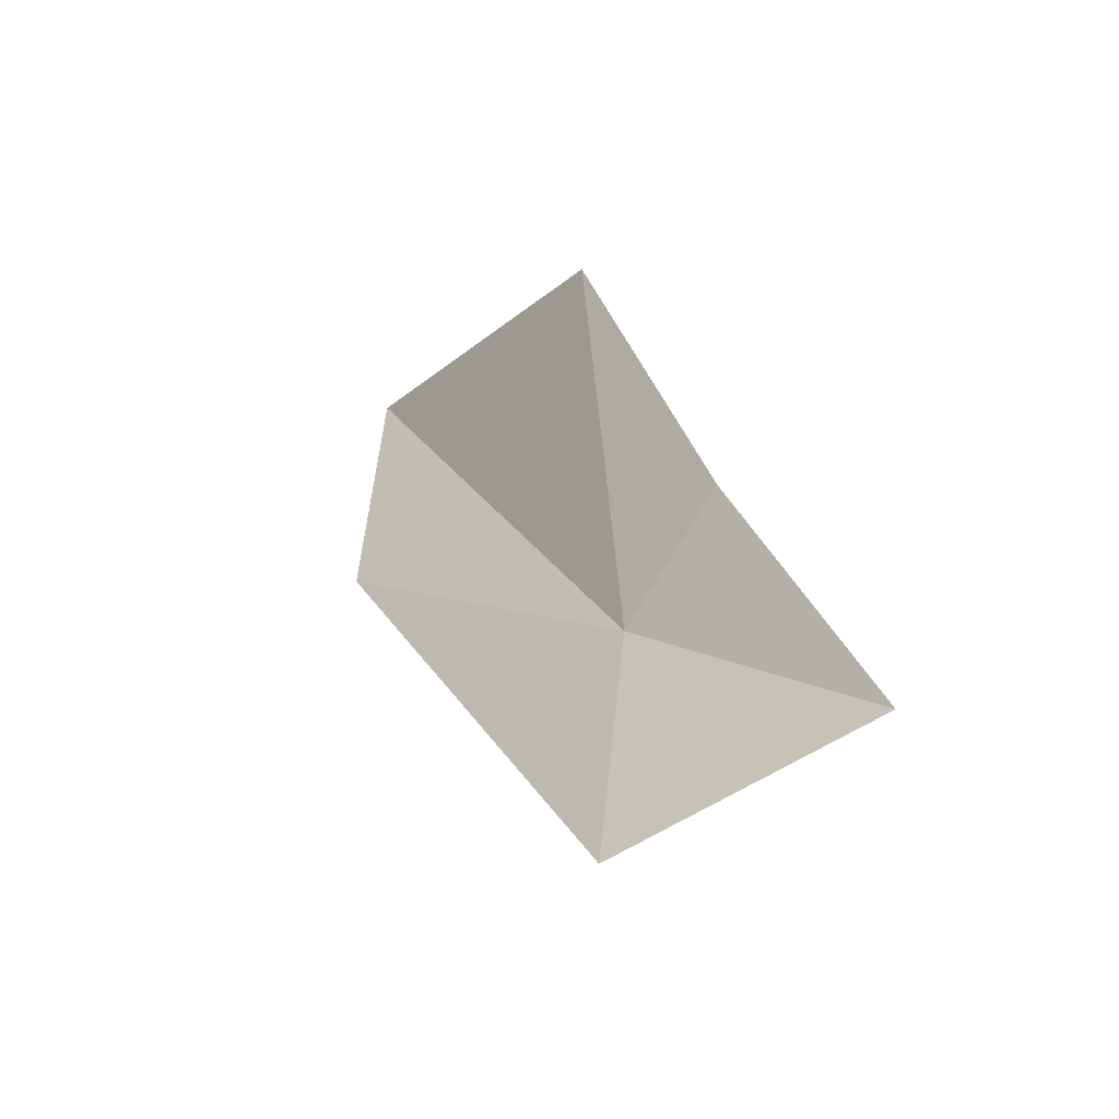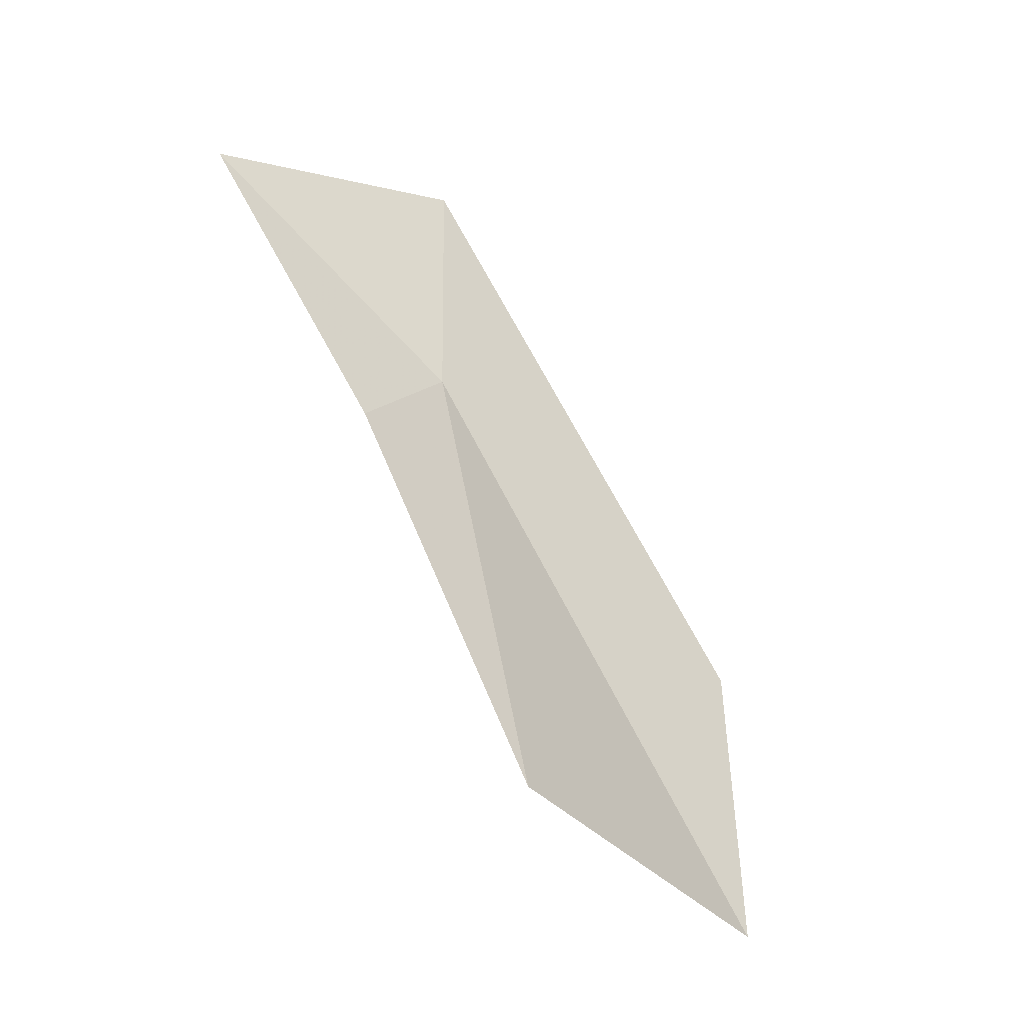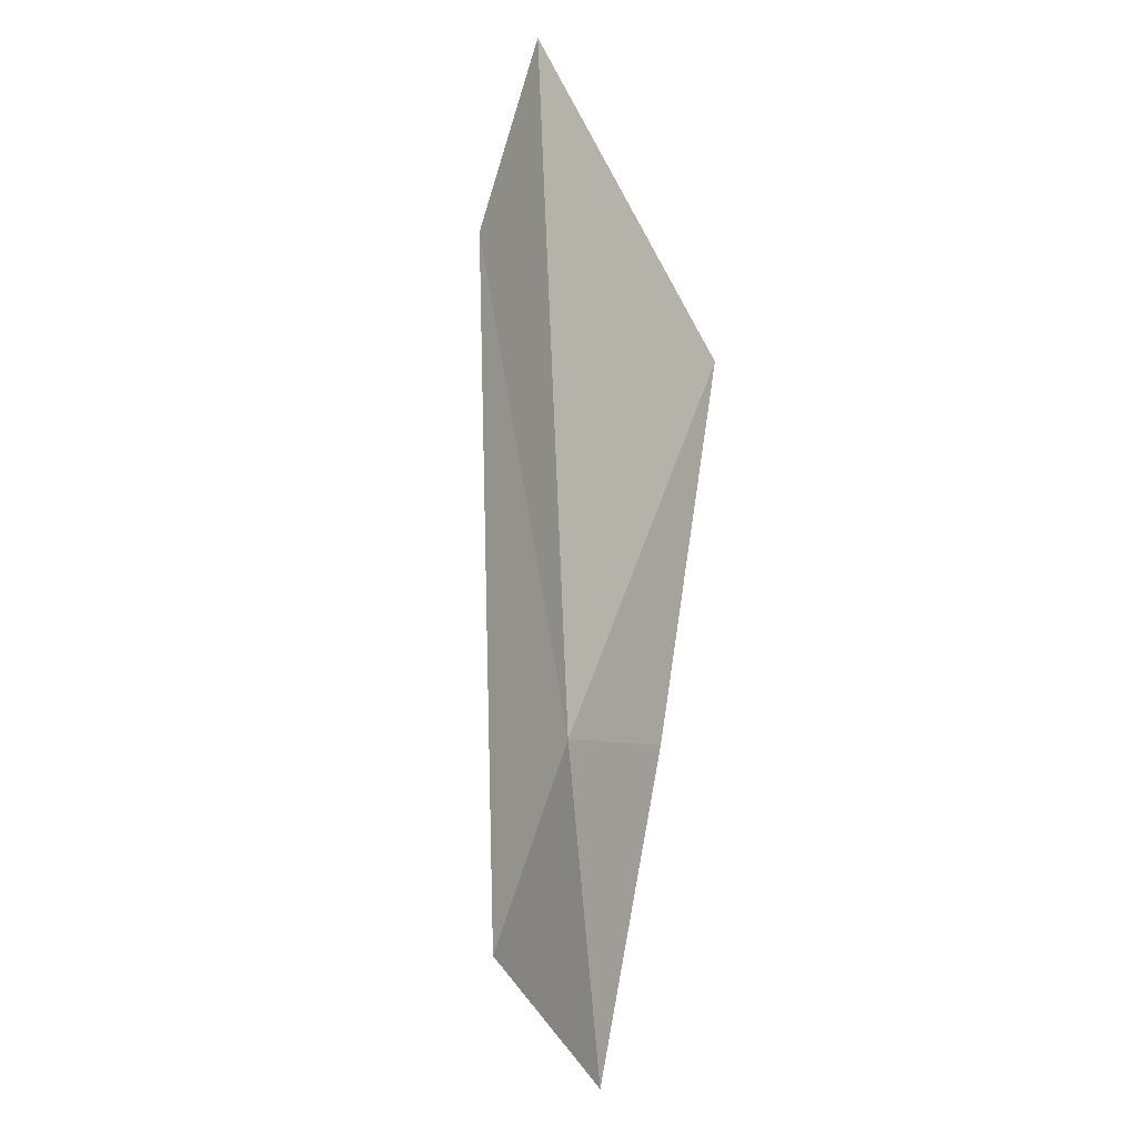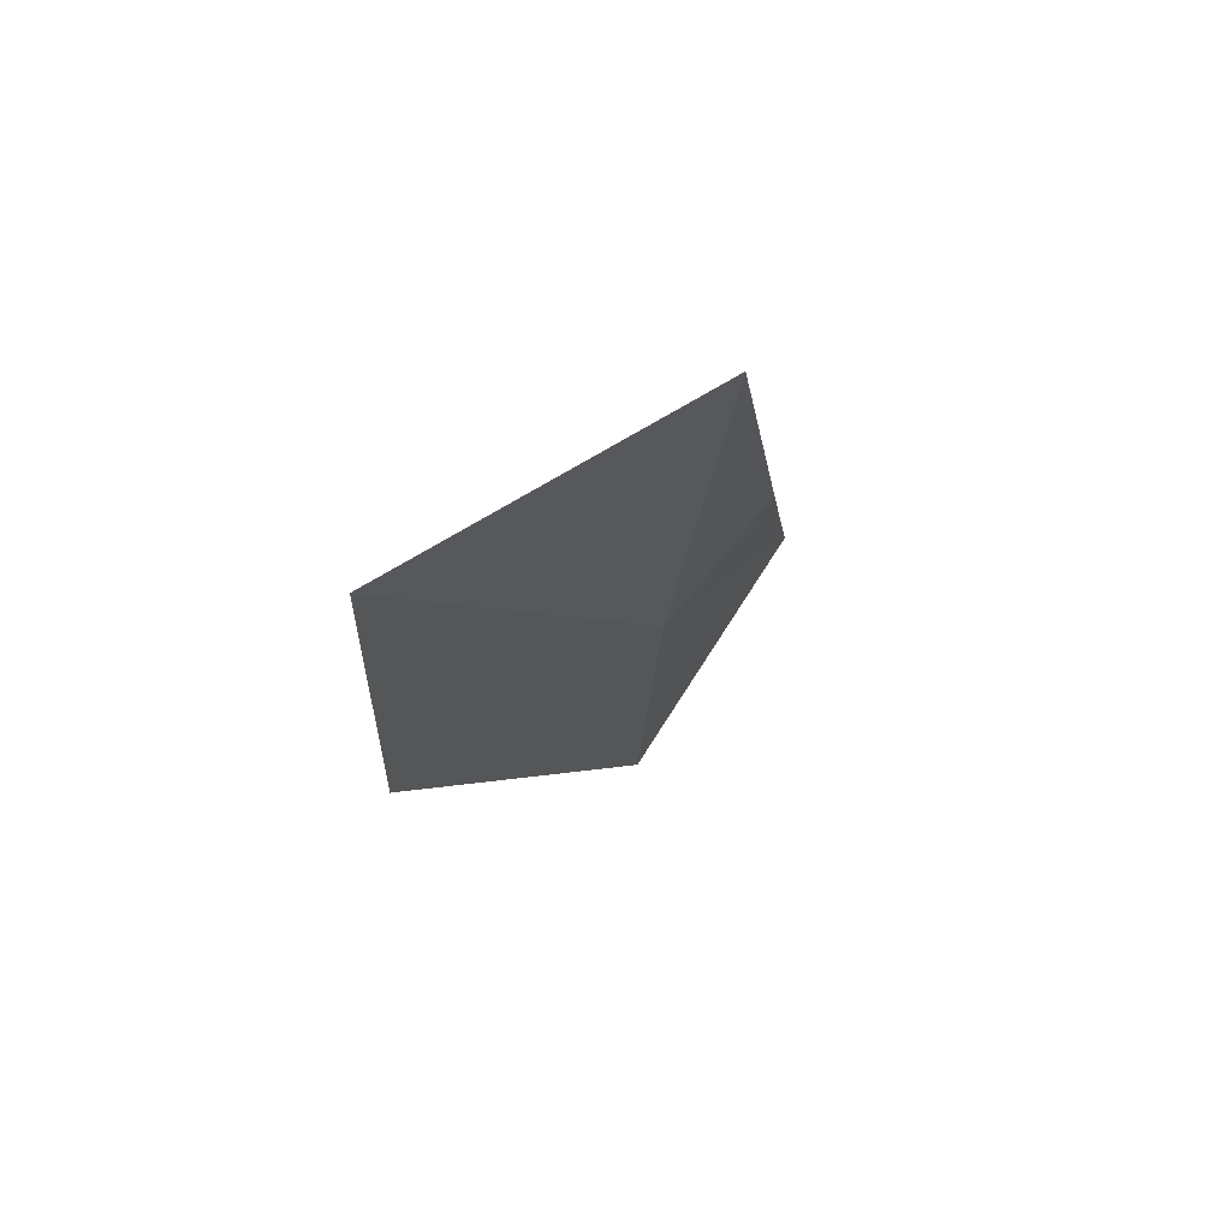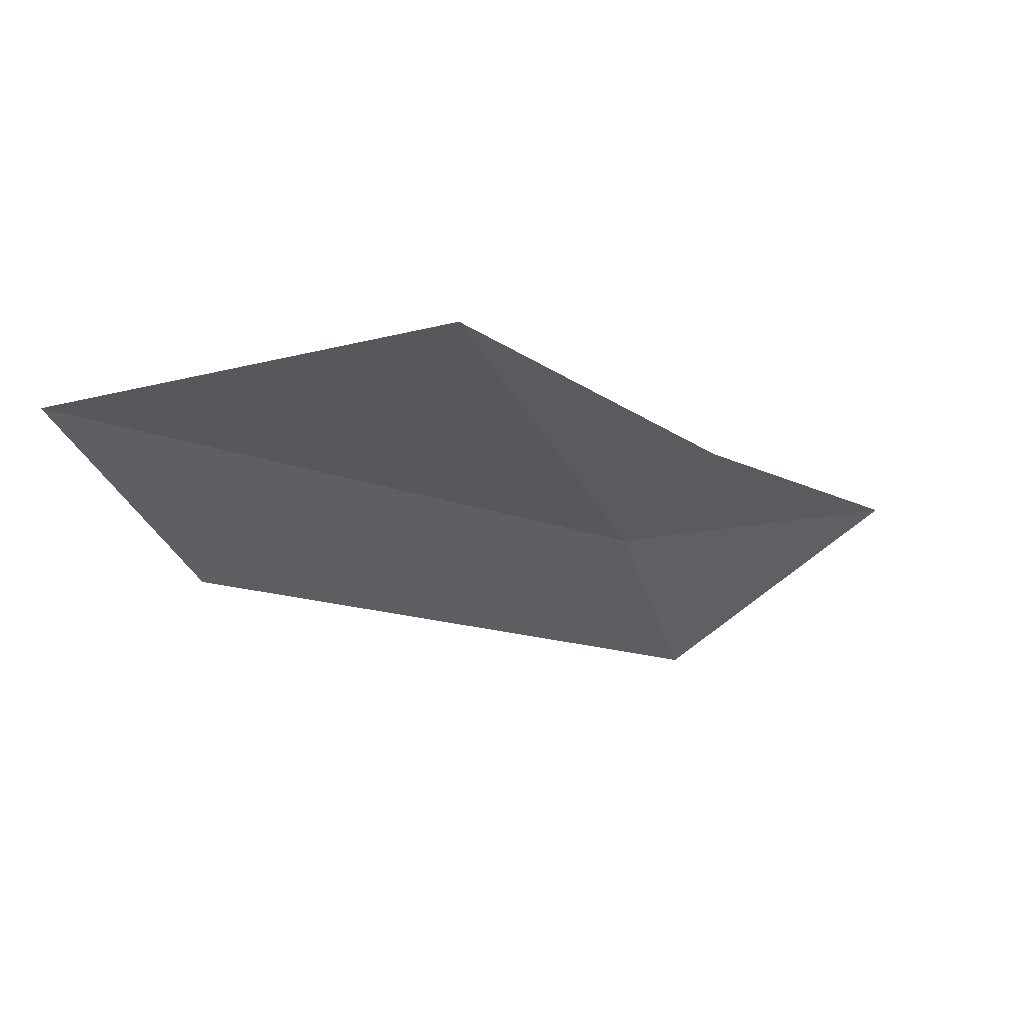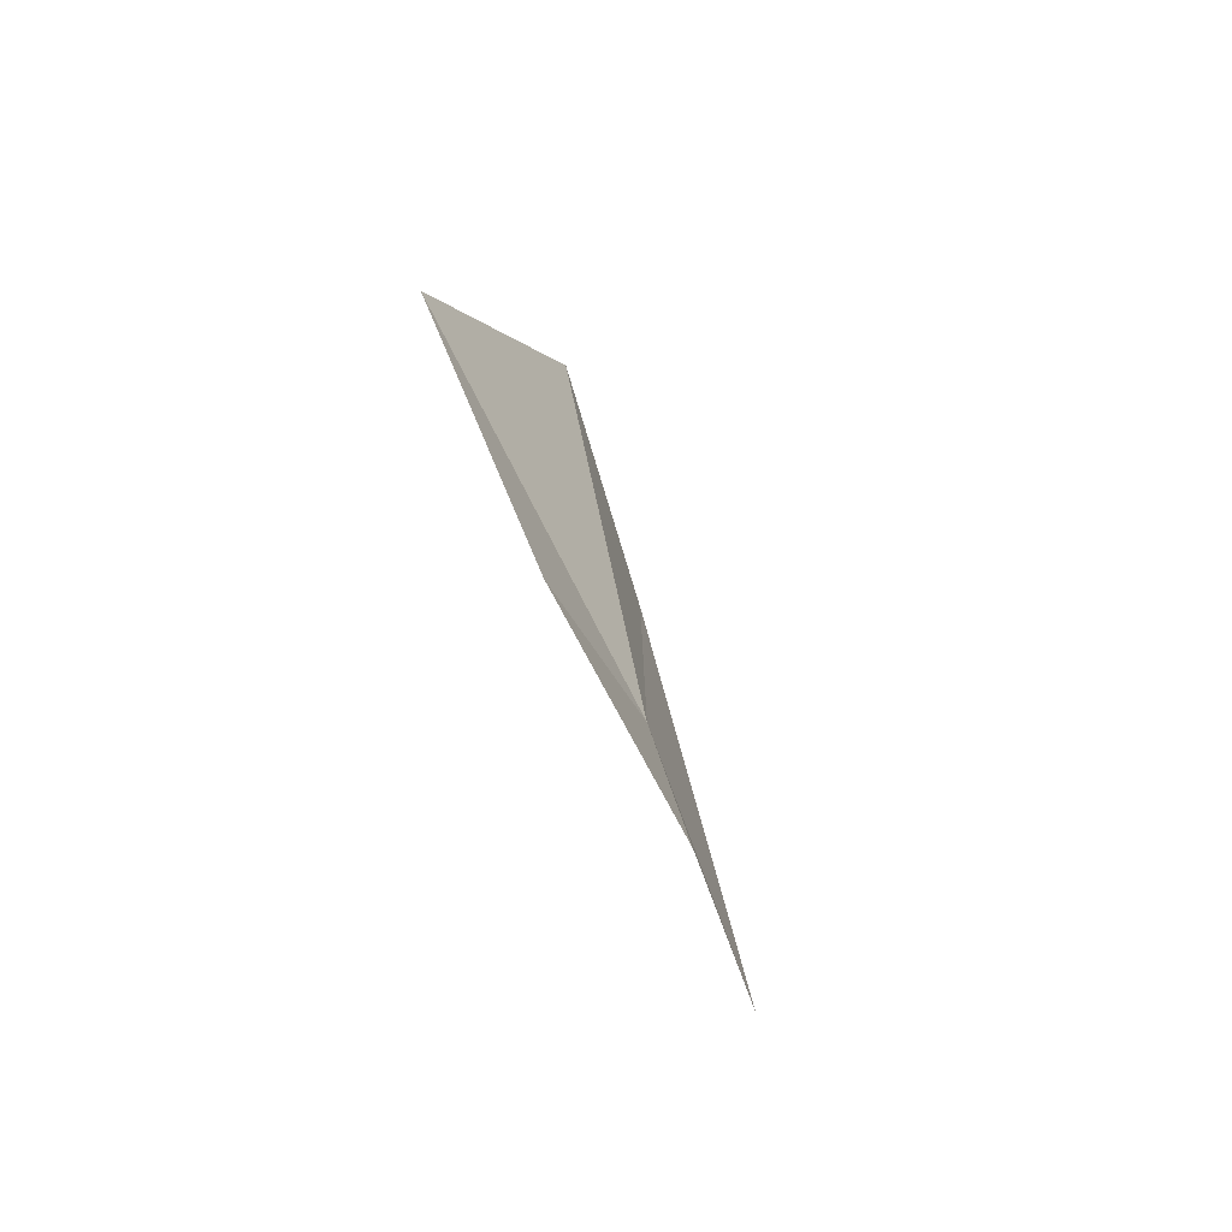
<metadata>
{"format":"obj","ext":"obj","renderer":"f3d","projection":"perspective","resolution":1024,"background":"white","views":[{"elev":47.8,"azim":39.3,"up":"+Z"},{"elev":62.3,"azim":-147.3,"up":"+Z"},{"elev":-76.1,"azim":-112.2,"up":"+Y"},{"elev":22.9,"azim":-94.2,"up":"+Y"},{"elev":24.1,"azim":-54.5,"up":"+Y"},{"elev":6.9,"azim":58.0,"up":"+Y"}]}
</metadata>
<code>
v 48.22 16.1 15.19
v 48.8 15.21 15.14
v 49.49 15.97 15.85
v 48.25 16.63 15.62
v 46.8 17.58 15.31
v 46.53 16.26 14.14
v 45.8 17.27 14.07
f 1 3 2
f 1 4 3
f 1 5 4
f 1 2 6
f 1 7 5
f 1 6 7

</code>
